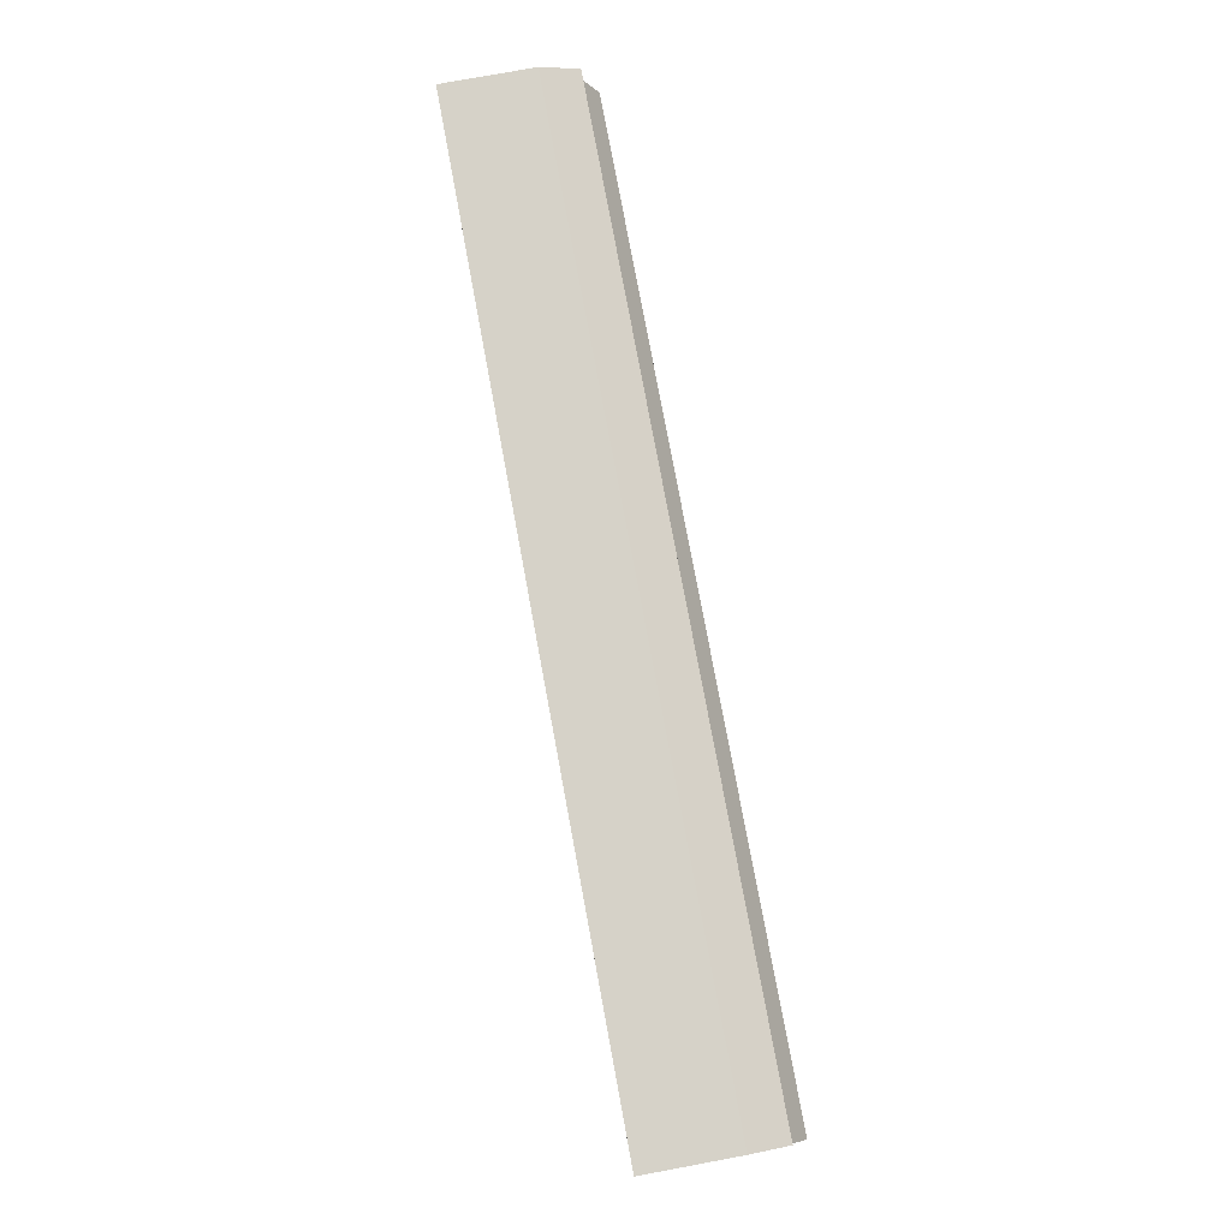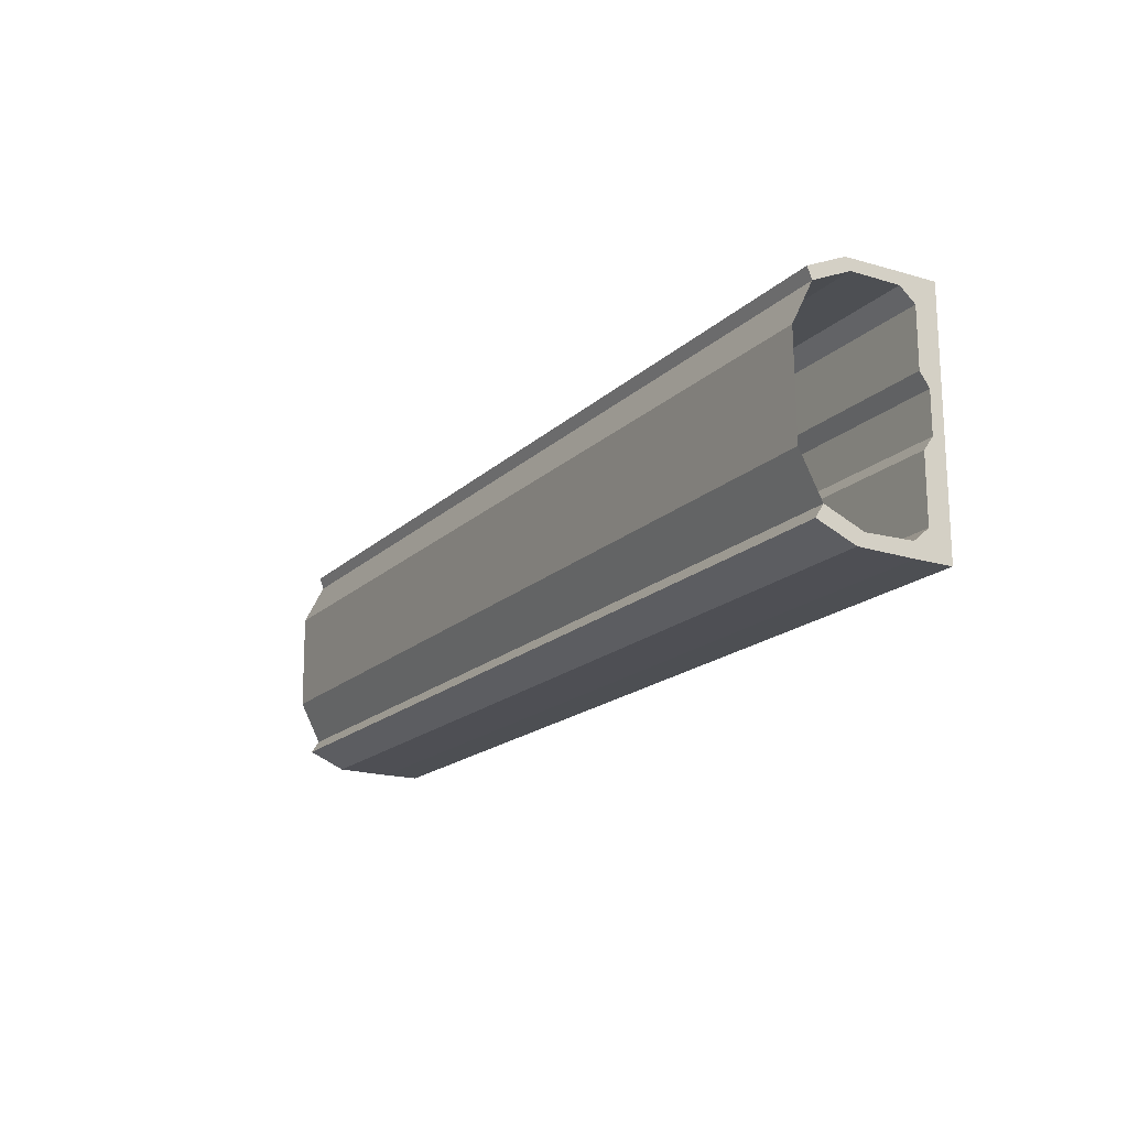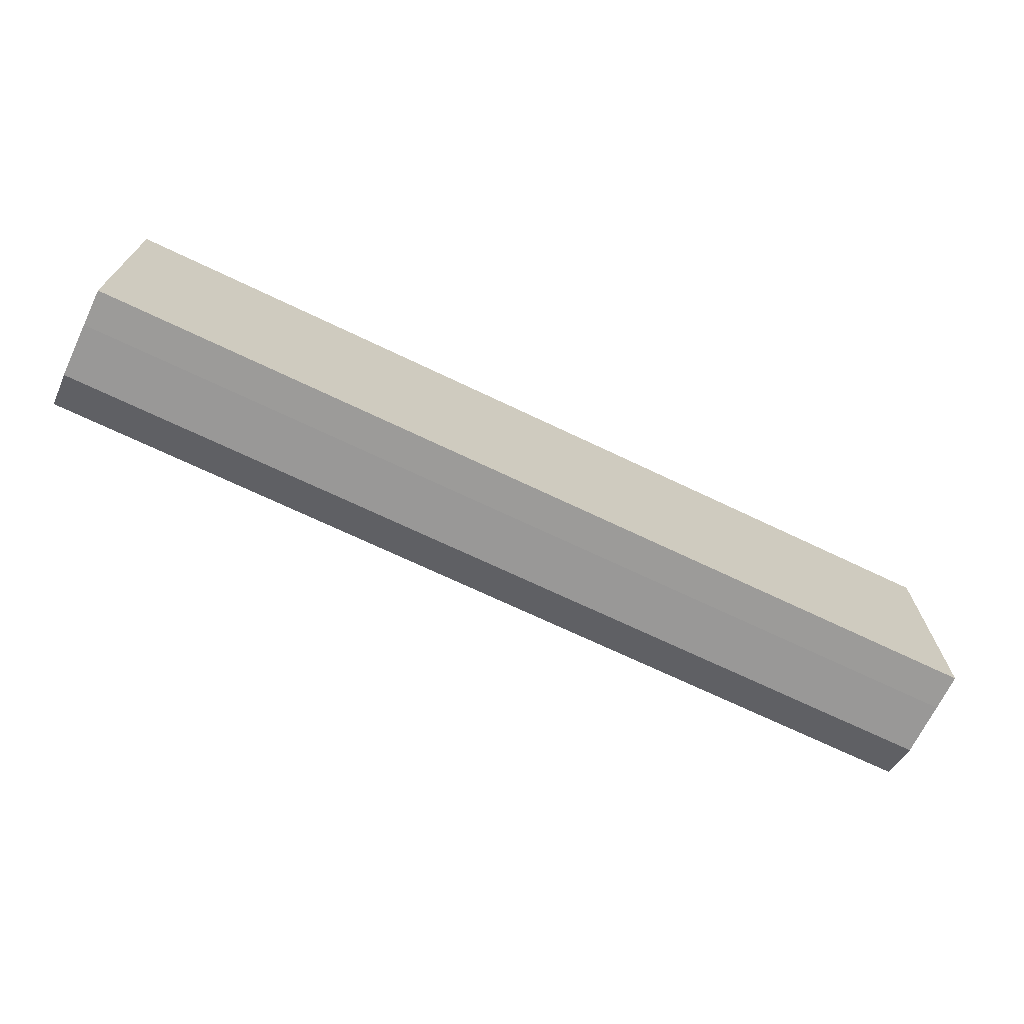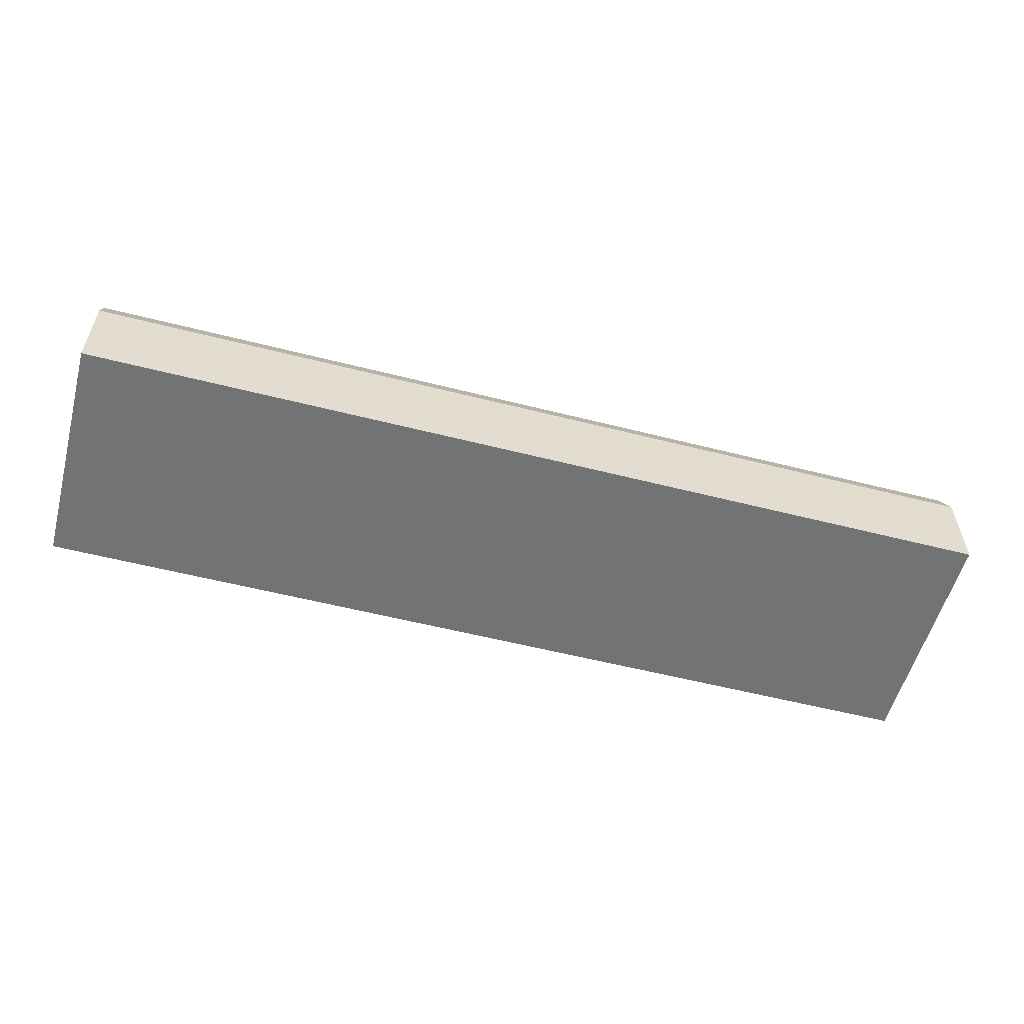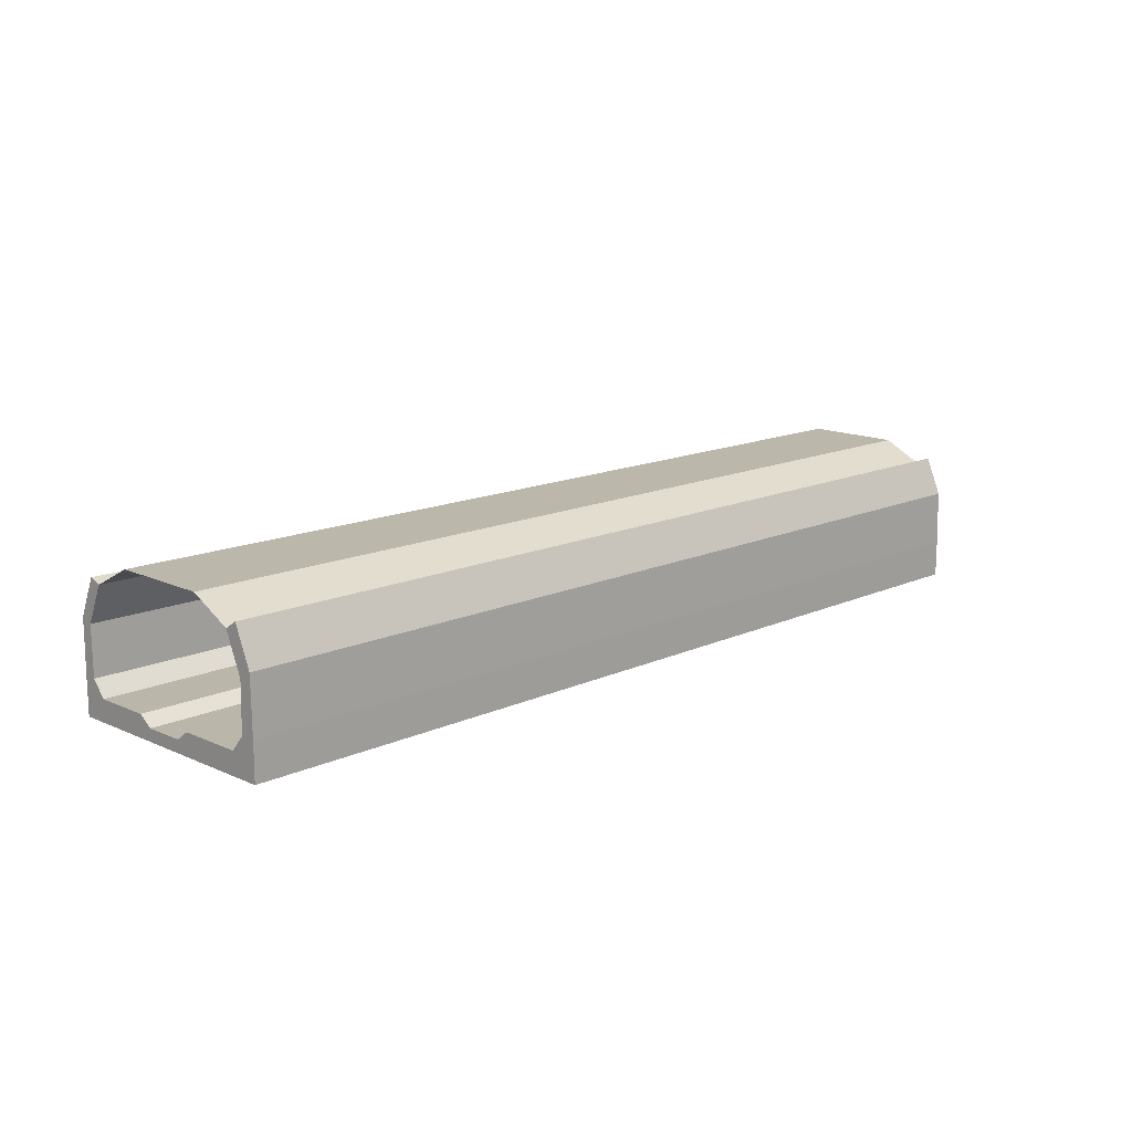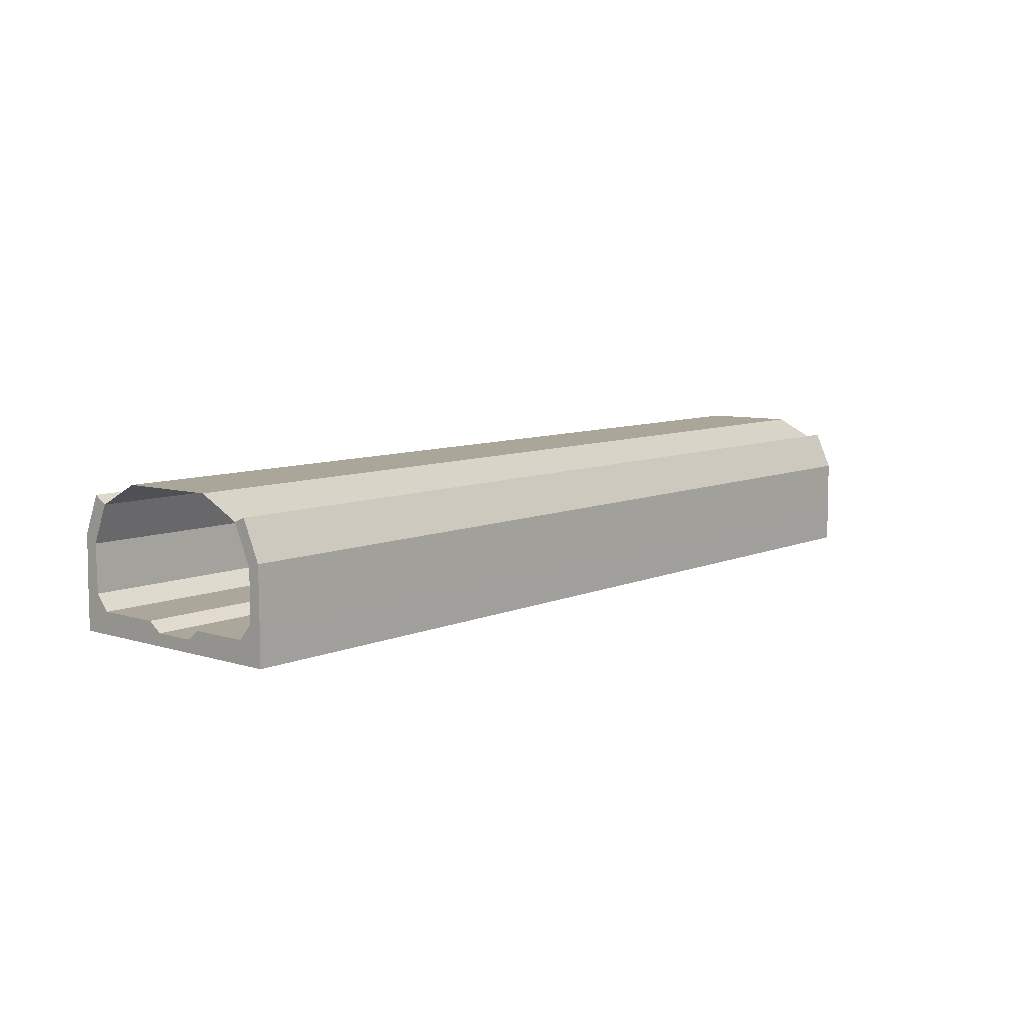
<metadata>
{"format":"obj","ext":"obj","renderer":"f3d","projection":"perspective","resolution":1024,"background":"white","views":[{"elev":77.9,"azim":79.5,"up":"+Z"},{"elev":-17.7,"azim":-120.1,"up":"+Z"},{"elev":-69.7,"azim":-25.6,"up":"+Z"},{"elev":-55.8,"azim":-15.0,"up":"+Y"},{"elev":14.1,"azim":134.6,"up":"+Y"},{"elev":8.2,"azim":-49.5,"up":"+Y"}]}
</metadata>
<code>
o Cube
v 21.65 -0.07066 -5.619
v 21.65 -1.781 -5.619
v 21.65 -0.07066 5.451
v 21.65 -1.781 5.451
v -21.65 -0.07066 -5.619
v -21.65 -1.781 -5.619
v -21.65 -0.07066 5.451
v -21.65 -1.781 5.451
v -21.65 -1.781 -4.953
v -21.65 -1.781 -4.344
v -21.65 -1.781 -3.734
v -21.65 -1.781 -3.125
v -21.65 -1.781 -1.407
v -21.65 -1.781 -0.7975
v -21.65 -1.781 -0.1881
v -21.65 -1.781 0.4459
v -21.65 -1.781 1.055
v -21.65 -1.781 1.665
v -21.65 -1.781 3.069
v -21.65 -1.781 3.678
v -21.65 -1.781 4.288
v -21.65 -1.781 4.897
v 21.65 -0.07066 -4.953
v 21.65 -0.7804 -4.344
v 21.65 -0.7804 -3.734
v 21.65 -0.7804 -3.125
v 21.65 -0.7804 -1.407
v 21.65 -1.221 -0.7975
v 21.65 -1.221 -0.1881
v 21.65 -1.221 0.4459
v 21.65 -1.221 1.055
v 21.65 -0.7804 1.665
v 21.65 -0.7804 3.069
v 21.65 -0.7804 3.678
v 21.65 -0.7804 4.288
v 21.65 -0.07066 4.897
v -21.65 -0.07066 4.897
v -21.65 -0.7804 4.288
v -21.65 -0.7804 3.678
v -21.65 -0.7804 3.069
v -21.65 -0.7804 1.665
v -21.65 -1.221 1.055
v -21.65 -1.221 0.4459
v -21.65 -1.221 -0.1881
v -21.65 -1.221 -0.7975
v -21.65 -0.7804 -1.407
v -21.65 -0.7804 -3.125
v -21.65 -0.7804 -3.734
v -21.65 -0.7804 -4.344
v -21.65 -0.07066 -4.953
v 21.65 -1.781 4.897
v 21.65 -1.781 4.288
v 21.65 -1.781 3.678
v 21.65 -1.781 3.069
v 21.65 -1.781 1.665
v 21.65 -1.781 1.055
v 21.65 -1.781 0.4459
v 21.65 -1.781 -0.1881
v 21.65 -1.781 -0.7975
v 21.65 -1.781 -1.407
v 21.65 -1.781 -3.125
v 21.65 -1.781 -3.734
v 21.65 -1.781 -4.344
v 21.65 -1.781 -4.953
v 21.65 2.394 5.434
v -21.65 2.394 5.434
v 21.65 2.184 4.914
v -21.65 2.104 -4.998
v -21.65 2.474 -5.574
v 21.65 2.474 -5.574
v 21.65 2.104 -4.998
v -21.65 2.184 4.914
v 21.65 4.139 4.643
v -21.65 4.139 4.643
v 21.65 3.929 4.123
v -21.65 3.849 -4.26
v -21.65 4.219 -4.837
v 21.65 4.219 -4.837
v 21.65 3.849 -4.26
v -21.65 3.929 4.123
v -21.65 4.85 -2.342
v -21.65 4.87 -0.07166
v -21.65 4.89 2.204
v 21.65 4.85 -2.342
v 21.65 4.87 -0.07166
v 21.65 4.89 2.204
f 3 36 67 65
f 4 3 7 8
f 9 50 5 6
f 22 51 4 8
f 51 36 3 4
f 6 5 1 2
f 2 1 23 64
f 64 23 24 63
f 63 24 25 62
f 62 25 26 61
f 61 26 27 60
f 60 27 28 59
f 59 28 29 58
f 15 58 57 16
f 43 44 15 16
f 57 30 31 56
f 56 31 32 55
f 55 32 33 54
f 54 33 34 53
f 53 34 35 52
f 52 35 36 51
f 6 2 64 9
f 9 64 63 10
f 10 63 62 11
f 11 62 61 12
f 12 61 60 13
f 13 60 59 14
f 14 59 58 15
f 29 44 43 30
f 16 57 56 17
f 17 56 55 18
f 18 55 54 19
f 19 54 53 20
f 20 53 52 21
f 21 52 51 22
f 8 7 37 22
f 22 37 38 21
f 21 38 39 20
f 20 39 40 19
f 19 40 41 18
f 18 41 42 17
f 17 42 43 16
f 15 44 45 14
f 14 45 46 13
f 13 46 47 12
f 12 47 48 11
f 11 48 49 10
f 10 49 50 9
f 36 37 72 67
f 23 50 49 24
f 24 49 48 25
f 25 48 47 26
f 26 47 46 27
f 27 46 45 28
f 28 45 44 29
f 30 43 42 31
f 31 42 41 32
f 32 41 40 33
f 33 40 39 34
f 34 39 38 35
f 35 38 37 36
f 66 65 73 74
f 69 68 76 77
f 50 23 71 68
f 1 5 69 70
f 23 1 70 71
f 7 3 65 66
f 37 7 66 72
f 5 50 68 69
f 75 80 74 73
f 78 77 76 79
f 67 72 80 75
f 72 66 74 80
f 70 69 77 78
f 65 67 75 73
f 68 71 79 76
f 71 70 78 79
f 86 75 80 83
f 79 84 81 76
f 84 85 82 81
f 85 86 83 82
f 29 30 57 58

</code>
